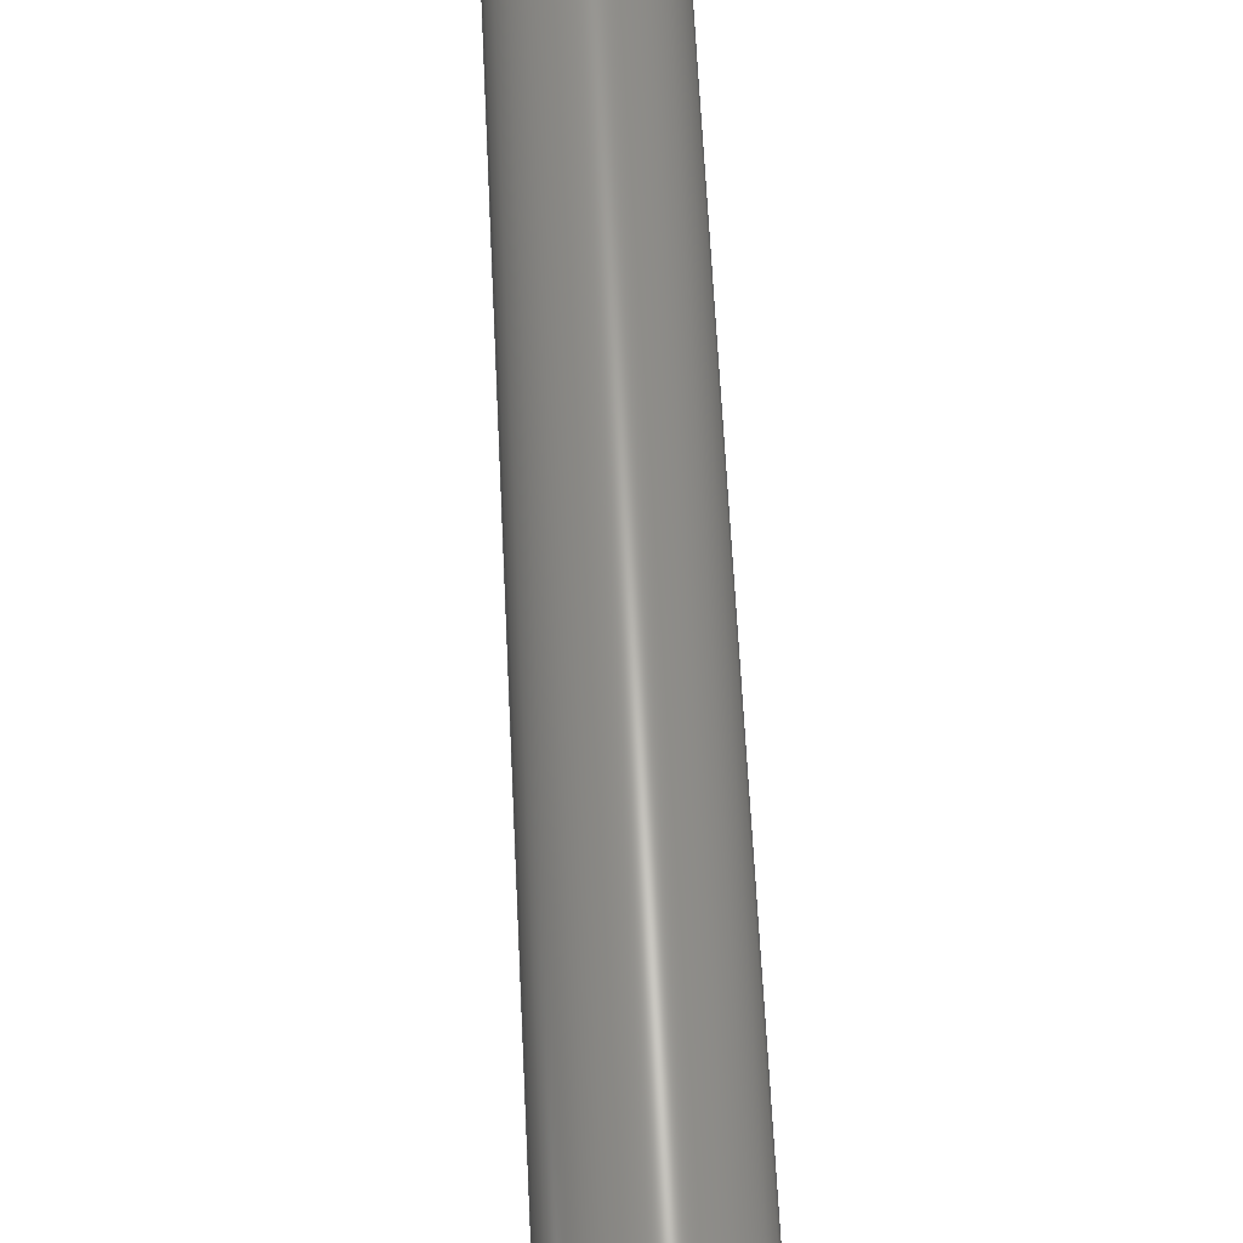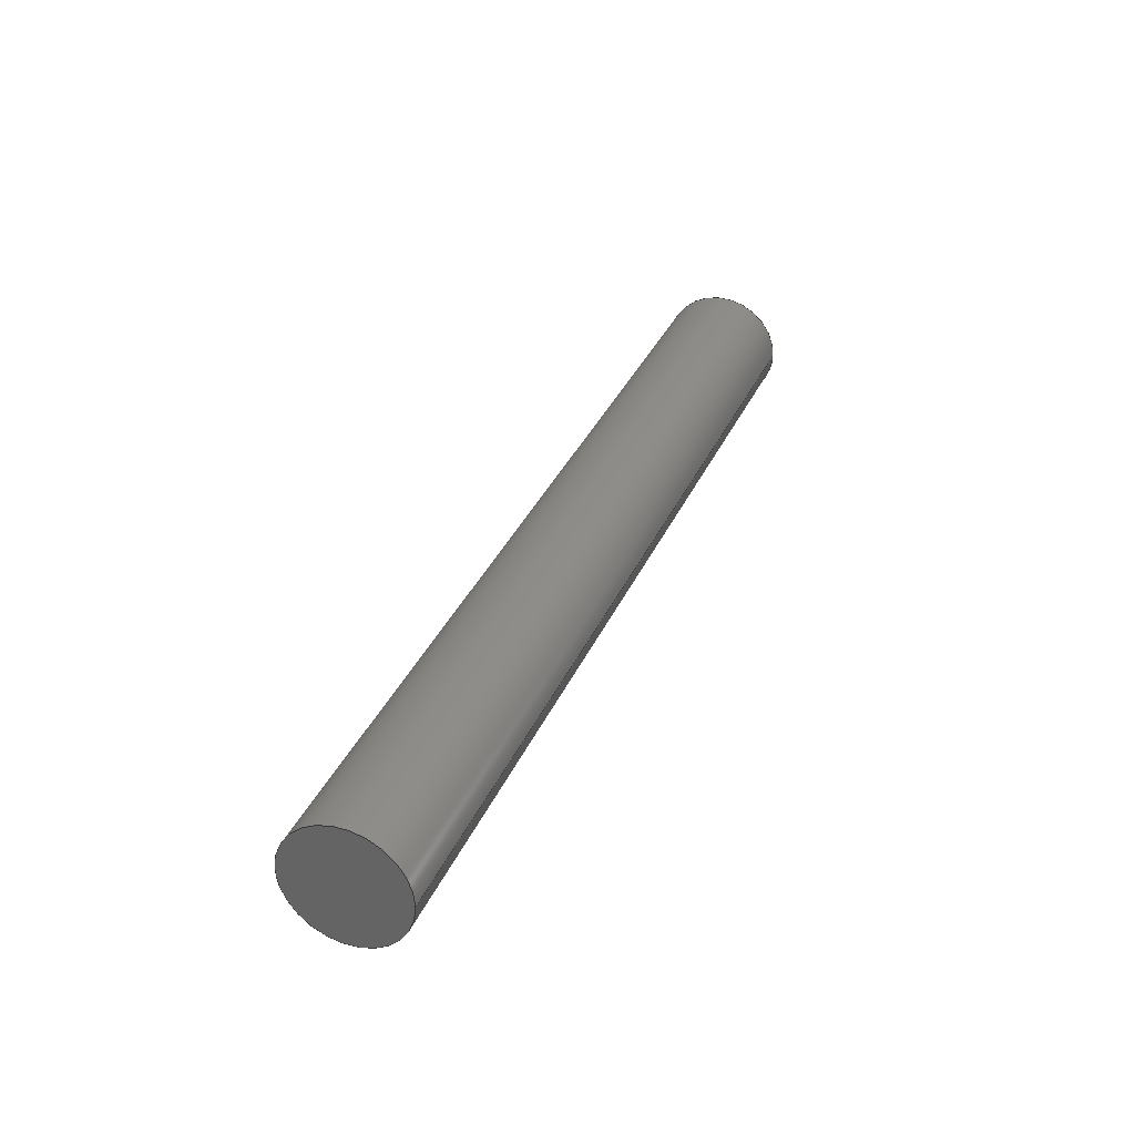
<metadata>
{"format":"step","ext":"step","renderer":"f3d","projection":"perspective","resolution":1024,"background":"white","views":[{"elev":62.1,"azim":-23.8,"up":"+Y"},{"elev":-56.5,"azim":179.9,"up":"+Z"}]}
</metadata>
<code>
ISO-10303-21;
DATA;
#1 = CARTESIAN_POINT ( 'NONE',  ( 63.36, 86.2, 47.5 ) ) ;
#2 = PERSON_AND_ORGANIZATION_ROLE ( 'creator' ) ;
#3 = MANIFOLD_SOLID_BREP ( 'Varilla C.iges<1>', #112 ) ;
#4 = DIRECTION ( 'NONE',  ( 0.9336, -1.22e-17, 0.3584 ) ) ;
#5 = CC_DESIGN_APPROVAL ( #32, ( #182 ) ) ;
#6 = CARTESIAN_POINT ( 'NONE',  ( 11.48, 9.877e-14, 79.01 ) ) ;
#7 = DATE_AND_TIME ( #135, #164 ) ;
#8 = CARTESIAN_POINT ( 'NONE',  ( 67.57, 83.58, 49.12 ) ) ;
#9 = DATE_AND_TIME ( #217, #43 ) ;
#10 = CARTESIAN_POINT ( 'NONE',  ( 68.96, 85.81, 49.66 ) ) ;
#11 = EDGE_CURVE ( 'NONE', #127, #201, #146, .T. ) ;
#12 = B_SPLINE_CURVE_WITH_KNOTS ( 'NONE', 3,
 ( #90, #46, #76, #1 ),
 .UNSPECIFIED., .F., .F.,
 ( 4, 4 ),
 ( 0, 1 ),
 .UNSPECIFIED. ) ;
#13 = CARTESIAN_POINT ( 'NONE',  ( 48.59, 83.2, 93.25 ) ) ;
#14 = PERSON ( 'UNSPECIFIED', 'UNSPECIFIED', 'UNSPECIFIED', ('UNSPECIFIED'), ('UNSPECIFIED'), ('UNSPECIFIED') ) ;
#15 = DESIGN_CONTEXT ( 'detailed design', #175, 'design' ) ;
#16 = ORIENTED_EDGE ( 'NONE', *, *, #200, .T. ) ;
#17 = CARTESIAN_POINT ( 'NONE',  ( 51.4, 87.71, 94.33 ) ) ;
#18 = SHAPE_DEFINITION_REPRESENTATION ( #31, #108 ) ;
#19 = CARTESIAN_POINT ( 'NONE',  ( 46.16, 86.59, 92.32 ) ) ;
#20 = APPROVAL_PERSON_ORGANIZATION ( #82, #32, #226 ) ;
#21 = CARTESIAN_POINT ( 'NONE',  ( 64.75, 83.58, 48.04 ) ) ;
#22 = COORDINATED_UNIVERSAL_TIME_OFFSET ( 1, 0, .AHEAD. ) ;
#23 = DIRECTION ( 'NONE',  ( -0.9336, 0, -0.3584 ) ) ;
#24 = CC_DESIGN_PERSON_AND_ORGANIZATION_ASSIGNMENT ( #26, #118, ( #143 ) ) ;
#25 = CALENDAR_DATE ( 2025, 5, 3 ) ;
#26 = PERSON_AND_ORGANIZATION ( #14, #49 ) ;
#27 = UNCERTAINTY_MEASURE_WITH_UNIT (LENGTH_MEASURE( 1e-05 ), #30, 'distance_accuracy_value', 'NONE');
#28 = CARTESIAN_POINT ( 'NONE',  ( 47.55, 83.58, 92.85 ) ) ;
#29 = CARTESIAN_POINT ( 'NONE',  ( 51.2, 84.36, 94.25 ) ) ;
#30 =( LENGTH_UNIT ( ) NAMED_UNIT ( * ) SI_UNIT ( .MILLI., .METRE. ) );
#31 = PRODUCT_DEFINITION_SHAPE ( 'NONE', 'NONE',  #182 ) ;
#32 = APPROVAL ( #120, 'UNSPECIFIED' ) ;
#33 = PRODUCT ( 'Varilla C.iges_Predeterminado_sldprt', 'Varilla C.iges_Predeterminado_sldprt', '', ( #219 ) ) ;
#34 = CARTESIAN_POINT ( 'NONE',  ( 51.76, 86.2, 94.47 ) ) ;
#35 = ORIENTED_EDGE ( 'NONE', *, *, #11, .T. ) ;
#36 = CC_DESIGN_DATE_AND_TIME_ASSIGNMENT ( #96, #100, ( #150 ) ) ;
#37 = VERTEX_POINT ( 'NONE', #106 ) ;
#38 = CARTESIAN_POINT ( 'NONE',  ( 67.88, 83.8, 49.24 ) ) ;
#39 = B_SPLINE_CURVE_WITH_KNOTS ( 'NONE', 3,
 ( #59, #19, #159, #114, #169, #222, #188, #77, #65, #210, #189, #215, #193, #63, #17, #152, #56, #139 ),
 .UNSPECIFIED., .F., .F.,
 ( 4, 2, 2, 2, 2, 2, 2, 2, 4 ),
 ( 0, 0.125, 0.25, 0.375, 0.5, 0.625, 0.75, 0.875, 1 ),
 .UNSPECIFIED. ) ;
#40 = CARTESIAN_POINT ( 'NONE',  ( 63.71, 84.69, 47.64 ) ) ;
#41 = CALENDAR_DATE ( 2025, 5, 3 ) ;
#42 = CARTESIAN_POINT ( 'NONE',  ( 66.89, 83.28, 48.86 ) ) ;
#43 = LOCAL_TIME ( 22, 44, 31, #172 ) ;
#44 = COORDINATED_UNIVERSAL_TIME_OFFSET ( 1, 0, .AHEAD. ) ;
#45 = CARTESIAN_POINT ( 'NONE',  ( 30.32, 86.2, 141.9 ) ) ;
#46 = CARTESIAN_POINT ( 'NONE',  ( 51.89, 86.2, 77.38 ) ) ;
#47 = COORDINATED_UNIVERSAL_TIME_OFFSET ( 1, 0, .AHEAD. ) ;
#48 = CARTESIAN_POINT ( 'NONE',  ( 68.96, 86.2, 49.66 ) ) ;
#49 = ORGANIZATION ( 'UNSPECIFIED', 'UNSPECIFIED', '' ) ;
#50 = DIRECTION ( 'NONE',  ( 0, 0, 1 ) ) ;
#51 = CARTESIAN_POINT ( 'NONE',  ( 46.72, 84.36, 92.53 ) ) ;
#52 = ORIENTED_EDGE ( 'NONE', *, *, #134, .F. ) ;
#53 = APPROVAL_PERSON_ORGANIZATION ( #62, #147, #221 ) ;
#54 = B_SPLINE_CURVE_WITH_KNOTS ( 'NONE', 3,
 ( #131, #97, #113, #86, #29, #165, #84, #195, #231, #13, #161, #28, #176, #51, #145, #102, #87, #162 ),
 .UNSPECIFIED., .F., .F.,
 ( 4, 2, 2, 2, 2, 2, 2, 2, 4 ),
 ( 0, 0.125, 0.25, 0.375, 0.5, 0.625, 0.75, 0.875, 1 ),
 .UNSPECIFIED. ) ;
#55 = VERTEX_POINT ( 'NONE', #110 ) ;
#56 = CARTESIAN_POINT ( 'NONE',  ( 51.76, 86.59, 94.47 ) ) ;
#57 = AXIS2_PLACEMENT_3D ( 'NONE', #91, #168, #136 ) ;
#58 = PERSON_AND_ORGANIZATION ( #14, #49 ) ;
#59 = CARTESIAN_POINT ( 'NONE',  ( 46.16, 86.2, 92.32 ) ) ;
#60 = PERSON_AND_ORGANIZATION_ROLE ( 'design_owner' ) ;
#61 = CARTESIAN_POINT ( 'NONE',  ( 66.53, 83.2, 48.72 ) ) ;
#62 = PERSON_AND_ORGANIZATION ( #14, #49 ) ;
#63 = CARTESIAN_POINT ( 'NONE',  ( 51.2, 88.04, 94.25 ) ) ;
#64 = CC_DESIGN_PERSON_AND_ORGANIZATION_ASSIGNMENT ( #58, #60, ( #33 ) ) ;
#65 = CARTESIAN_POINT ( 'NONE',  ( 48.59, 89.2, 93.25 ) ) ;
#66 = DATE_AND_TIME ( #41, #107 ) ;
#67 = CARTESIAN_POINT ( 'NONE',  ( 63.92, 88.04, 47.72 ) ) ;
#68 = CARTESIAN_POINT ( 'NONE',  ( 63.71, 87.72, 47.64 ) ) ;
#69 = AXIS2_PLACEMENT_3D ( 'NONE', #207, #133, #205 ) ;
#70 = CARTESIAN_POINT ( 'NONE',  ( 68.96, 86.6, 49.66 ) ) ;
#71 = CARTESIAN_POINT ( 'NONE',  ( 65.43, 89.12, 48.3 ) ) ;
#72 = EDGE_CURVE ( 'NONE', #37, #127, #223, .T. ) ;
#73 = ORIENTED_EDGE ( 'NONE', *, *, #11, .F. ) ;
#74 = FACE_OUTER_BOUND ( 'NONE', #130, .T. ) ;
#75 = APPROVAL_STATUS ( 'not_yet_approved' ) ;
#76 = CARTESIAN_POINT ( 'NONE',  ( 57.62, 86.2, 62.44 ) ) ;
#77 = CARTESIAN_POINT ( 'NONE',  ( 48.22, 89.12, 93.11 ) ) ;
#78 = DATE_TIME_ROLE ( 'creation_date' ) ;
#79 = DIRECTION ( 'NONE',  ( -0.3584, -4.599e-18, 0.9336 ) ) ;
#80 = CC_DESIGN_PERSON_AND_ORGANIZATION_ASSIGNMENT ( #204, #132, ( #143 ) ) ;
#81 = CYLINDRICAL_SURFACE ( 'NONE', #69, 3 ) ;
#82 = PERSON_AND_ORGANIZATION ( #14, #49 ) ;
#83 = LOCAL_TIME ( 22, 44, 31, #47 ) ;
#84 = CARTESIAN_POINT ( 'NONE',  ( 50.37, 83.58, 93.93 ) ) ;
#85 = ADVANCED_FACE ( 'NONE', ( #218 ), #121, .F. ) ;
#86 = CARTESIAN_POINT ( 'NONE',  ( 51.4, 84.69, 94.33 ) ) ;
#87 = CARTESIAN_POINT ( 'NONE',  ( 46.16, 85.81, 92.32 ) ) ;
#88 = DIRECTION ( 'NONE',  ( 1, 0, 0 ) ) ;
#89 = ADVANCED_FACE ( 'NONE', ( #203 ), #81, .T. ) ;
#90 = CARTESIAN_POINT ( 'NONE',  ( 46.16, 86.2, 92.32 ) ) ;
#91 = CARTESIAN_POINT ( 'NONE',  ( 28.68, 9.899e-14, 34.19 ) ) ;
#92 = CARTESIAN_POINT ( 'NONE',  ( 68.4, 84.36, 49.44 ) ) ;
#93 = AXIS2_PLACEMENT_3D ( 'NONE', #45, #119, #23 ) ;
#94 = APPLICATION_PROTOCOL_DEFINITION ( 'international standard', 'config_control_design', 1994, #175 ) ;
#95 = CARTESIAN_POINT ( 'NONE',  ( 64.44, 83.8, 47.92 ) ) ;
#96 = DATE_AND_TIME ( #25, #233 ) ;
#97 = CARTESIAN_POINT ( 'NONE',  ( 51.76, 85.81, 94.47 ) ) ;
#98 = PERSON_AND_ORGANIZATION ( #14, #49 ) ;
#99 = APPROVAL ( #75, 'UNSPECIFIED' ) ;
#100 = DATE_TIME_ROLE ( 'classification_date' ) ;
#101 =( NAMED_UNIT ( * ) SI_UNIT ( $, .STERADIAN. ) SOLID_ANGLE_UNIT ( ) );
#102 = CARTESIAN_POINT ( 'NONE',  ( 46.23, 85.41, 92.34 ) ) ;
#103 = CARTESIAN_POINT ( 'NONE',  ( 67.57, 88.82, 49.12 ) ) ;
#104 = CARTESIAN_POINT ( 'NONE',  ( 63.43, 86.98, 47.53 ) ) ;
#105 = CC_DESIGN_DATE_AND_TIME_ASSIGNMENT ( #7, #78, ( #182 ) ) ;
#106 = CARTESIAN_POINT ( 'NONE',  ( 63.36, 86.2, 47.5 ) ) ;
#107 = LOCAL_TIME ( 22, 44, 31, #44 ) ;
#108 = ADVANCED_BREP_SHAPE_REPRESENTATION ( 'Varilla C.iges_Predeterminado_sldprt', ( #3, #230 ), #216 ) ;
#109 = ADVANCED_FACE ( 'NONE', ( #224 ), #191, .T. ) ;
#110 = CARTESIAN_POINT ( 'NONE',  ( 46.16, 86.2, 92.32 ) ) ;
#111 = ORIENTED_EDGE ( 'NONE', *, *, #72, .F. ) ;
#112 = CLOSED_SHELL ( 'NONE', ( #89, #85, #185, #109 ) ) ;
#113 = CARTESIAN_POINT ( 'NONE',  ( 51.69, 85.41, 94.44 ) ) ;
#114 = CARTESIAN_POINT ( 'NONE',  ( 46.51, 87.71, 92.45 ) ) ;
#115 = CC_DESIGN_PERSON_AND_ORGANIZATION_ASSIGNMENT ( #190, #192, ( #150 ) ) ;
#116 = APPROVAL_DATE_TIME ( #66, #32 ) ;
#117 = CARTESIAN_POINT ( 'NONE',  ( 63.43, 85.41, 47.53 ) ) ;
#118 = PERSON_AND_ORGANIZATION_ROLE ( 'creator' ) ;
#119 = DIRECTION ( 'NONE',  ( 0.3584, 4.599e-18, -0.9336 ) ) ;
#120 = APPROVAL_STATUS ( 'not_yet_approved' ) ;
#121 = PLANE ( 'NONE',  #57 ) ;
#122 = CALENDAR_DATE ( 2025, 5, 3 ) ;
#123 =( NAMED_UNIT ( * ) PLANE_ANGLE_UNIT ( ) SI_UNIT ( $, .RADIAN. ) );
#124 = CARTESIAN_POINT ( 'NONE',  ( 64.74, 88.82, 48.04 ) ) ;
#125 = CARTESIAN_POINT ( 'NONE',  ( 68.96, 86.2, 49.66 ) ) ;
#126 = CC_DESIGN_PERSON_AND_ORGANIZATION_ASSIGNMENT ( #170, #2, ( #182 ) ) ;
#127 = VERTEX_POINT ( 'NONE', #167 ) ;
#128 = CC_DESIGN_SECURITY_CLASSIFICATION ( #150, ( #143 ) ) ;
#129 = ORIENTED_EDGE ( 'NONE', *, *, #134, .T. ) ;
#130 = EDGE_LOOP ( 'NONE', ( #232, #129, #73, #213 ) ) ;
#131 = CARTESIAN_POINT ( 'NONE',  ( 51.76, 86.2, 94.47 ) ) ;
#132 = PERSON_AND_ORGANIZATION_ROLE ( 'design_supplier' ) ;
#133 = DIRECTION ( 'NONE',  ( 0.3584, 4.599e-18, -0.9336 ) ) ;
#134 = EDGE_CURVE ( 'NONE', #55, #201, #39, .T. ) ;
#135 = CALENDAR_DATE ( 2025, 5, 3 ) ;
#136 = DIRECTION ( 'NONE',  ( 0.9336, -1.22e-17, 0.3584 ) ) ;
#137 = DATE_AND_TIME ( #122, #83 ) ;
#138 = APPROVAL_PERSON_ORGANIZATION ( #98, #99, #154 ) ;
#139 = CARTESIAN_POINT ( 'NONE',  ( 51.76, 86.2, 94.47 ) ) ;
#140 = CARTESIAN_POINT ( 'NONE',  ( 65.79, 83.2, 48.44 ) ) ;
#141 = COORDINATED_UNIVERSAL_TIME_OFFSET ( 1, 0, .AHEAD. ) ;
#142 = CARTESIAN_POINT ( 'NONE',  ( 65.79, 89.2, 48.44 ) ) ;
#143 = PRODUCT_DEFINITION_FORMATION_WITH_SPECIFIED_SOURCE ( 'ANY', '', #33, .NOT_KNOWN. ) ;
#144 = CARTESIAN_POINT ( 'NONE',  ( 68.4, 88.04, 49.44 ) ) ;
#145 = CARTESIAN_POINT ( 'NONE',  ( 46.51, 84.69, 92.45 ) ) ;
#146 = B_SPLINE_CURVE_WITH_KNOTS ( 'NONE', 3,
 ( #125, #183, #198, #34 ),
 .UNSPECIFIED., .F., .F.,
 ( 4, 4 ),
 ( 0, 1 ),
 .UNSPECIFIED. ) ;
#147 = APPROVAL ( #158, 'UNSPECIFIED' ) ;
#148 = ORIENTED_EDGE ( 'NONE', *, *, #199, .F. ) ;
#149 = ORIENTED_EDGE ( 'NONE', *, *, #199, .T. ) ;
#150 = SECURITY_CLASSIFICATION ( '', '', #206 ) ;
#151 = EDGE_LOOP ( 'NONE', ( #184, #181, #35, #149 ) ) ;
#152 = CARTESIAN_POINT ( 'NONE',  ( 51.69, 86.99, 94.44 ) ) ;
#153 = APPLICATION_CONTEXT ( 'configuration controlled 3d designs of mechanical parts and assemblies' ) ;
#154 = APPROVAL_ROLE ( '' ) ;
#155 = CARTESIAN_POINT ( 'NONE',  ( 68.96, 86.2, 49.66 ) ) ;
#156 = CC_DESIGN_APPROVAL ( #147, ( #143 ) ) ;
#157 = CARTESIAN_POINT ( 'NONE',  ( 68.89, 85.41, 49.63 ) ) ;
#158 = APPROVAL_STATUS ( 'not_yet_approved' ) ;
#159 = CARTESIAN_POINT ( 'NONE',  ( 46.23, 86.99, 92.34 ) ) ;
#160 = CARTESIAN_POINT ( 'NONE',  ( 63.36, 86.2, 47.5 ) ) ;
#161 = CARTESIAN_POINT ( 'NONE',  ( 48.22, 83.28, 93.11 ) ) ;
#162 = CARTESIAN_POINT ( 'NONE',  ( 46.16, 86.2, 92.32 ) ) ;
#163 = CARTESIAN_POINT ( 'NONE',  ( 64.44, 88.6, 47.92 ) ) ;
#164 = LOCAL_TIME ( 22, 44, 31, #141 ) ;
#165 = CARTESIAN_POINT ( 'NONE',  ( 50.68, 83.8, 94.05 ) ) ;
#166 = EDGE_LOOP ( 'NONE', ( #52, #148 ) ) ;
#167 = CARTESIAN_POINT ( 'NONE',  ( 68.96, 86.2, 49.66 ) ) ;
#168 = DIRECTION ( 'NONE',  ( -0.3584, -4.599e-18, 0.9336 ) ) ;
#169 = CARTESIAN_POINT ( 'NONE',  ( 46.72, 88.04, 92.53 ) ) ;
#170 = PERSON_AND_ORGANIZATION ( #14, #49 ) ;
#171 = CARTESIAN_POINT ( 'NONE',  ( 68.61, 84.69, 49.52 ) ) ;
#172 = COORDINATED_UNIVERSAL_TIME_OFFSET ( 1, 0, .AHEAD. ) ;
#173 = CARTESIAN_POINT ( 'NONE',  ( 65.43, 83.28, 48.3 ) ) ;
#174 = APPLICATION_PROTOCOL_DEFINITION ( 'international standard', 'config_control_design', 1994, #153 ) ;
#175 = APPLICATION_CONTEXT ( 'configuration controlled 3d designs of mechanical parts and assemblies' ) ;
#176 = CARTESIAN_POINT ( 'NONE',  ( 47.24, 83.8, 92.73 ) ) ;
#177 = EDGE_CURVE ( 'NONE', #55, #37, #12, .T. ) ;
#178 = CARTESIAN_POINT ( 'NONE',  ( 63.36, 86.6, 47.5 ) ) ;
#179 = CARTESIAN_POINT ( 'NONE',  ( 68.6, 87.72, 49.52 ) ) ;
#180 = B_SPLINE_CURVE_WITH_KNOTS ( 'NONE', 3,
 ( #228, #178, #104, #68, #67, #163, #124, #71, #142, #229, #196, #103, #194, #144, #179, #227, #70, #48 ),
 .UNSPECIFIED., .F., .F.,
 ( 4, 2, 2, 2, 2, 2, 2, 2, 4 ),
 ( 0, 0.125, 0.25, 0.375, 0.5, 0.625, 0.75, 0.875, 1 ),
 .UNSPECIFIED. ) ;
#181 = ORIENTED_EDGE ( 'NONE', *, *, #72, .T. ) ;
#182 = PRODUCT_DEFINITION ( 'UNKNOWN', '', #143, #15 ) ;
#183 = CARTESIAN_POINT ( 'NONE',  ( 63.23, 86.2, 64.59 ) ) ;
#184 = ORIENTED_EDGE ( 'NONE', *, *, #177, .T. ) ;
#185 = ADVANCED_FACE ( 'NONE', ( #74 ), #209, .T. ) ;
#186 = CARTESIAN_POINT ( 'NONE',  ( 63.92, 84.36, 47.72 ) ) ;
#187 = APPROVAL_DATE_TIME ( #9, #99 ) ;
#188 = CARTESIAN_POINT ( 'NONE',  ( 47.55, 88.82, 92.85 ) ) ;
#189 = CARTESIAN_POINT ( 'NONE',  ( 49.69, 89.12, 93.67 ) ) ;
#190 = PERSON_AND_ORGANIZATION ( #14, #49 ) ;
#191 = PLANE ( 'NONE',  #202 ) ;
#192 = PERSON_AND_ORGANIZATION_ROLE ( 'classification_officer' ) ;
#193 = CARTESIAN_POINT ( 'NONE',  ( 50.68, 88.6, 94.05 ) ) ;
#194 = CARTESIAN_POINT ( 'NONE',  ( 67.88, 88.6, 49.24 ) ) ;
#195 = CARTESIAN_POINT ( 'NONE',  ( 49.69, 83.28, 93.67 ) ) ;
#196 = CARTESIAN_POINT ( 'NONE',  ( 66.89, 89.12, 48.86 ) ) ;
#197 = PRODUCT_RELATED_PRODUCT_CATEGORY ( 'detail', '', ( #33 ) ) ;
#198 = CARTESIAN_POINT ( 'NONE',  ( 57.49, 86.2, 79.53 ) ) ;
#199 = EDGE_CURVE ( 'NONE', #201, #55, #54, .T. ) ;
#200 = EDGE_CURVE ( 'NONE', #37, #127, #180, .T. ) ;
#201 = VERTEX_POINT ( 'NONE', #212 ) ;
#202 = AXIS2_PLACEMENT_3D ( 'NONE', #6, #79, #4 ) ;
#203 = FACE_OUTER_BOUND ( 'NONE', #151, .T. ) ;
#204 = PERSON_AND_ORGANIZATION ( #14, #49 ) ;
#205 = DIRECTION ( 'NONE',  ( -0.9336, 0, -0.3584 ) ) ;
#206 = SECURITY_CLASSIFICATION_LEVEL ( 'unclassified' ) ;
#207 = CARTESIAN_POINT ( 'NONE',  ( 30.32, 86.2, 141.9 ) ) ;
#208 = APPROVAL_DATE_TIME ( #137, #147 ) ;
#209 = CYLINDRICAL_SURFACE ( 'NONE', #93, 3 ) ;
#210 = CARTESIAN_POINT ( 'NONE',  ( 49.32, 89.2, 93.53 ) ) ;
#211 = CARTESIAN_POINT ( 'NONE',  ( 0, 0, 0 ) ) ;
#212 = CARTESIAN_POINT ( 'NONE',  ( 51.76, 86.2, 94.47 ) ) ;
#213 = ORIENTED_EDGE ( 'NONE', *, *, #200, .F. ) ;
#214 = EDGE_LOOP ( 'NONE', ( #111, #16 ) ) ;
#215 = CARTESIAN_POINT ( 'NONE',  ( 50.37, 88.82, 93.93 ) ) ;
#216 =( GEOMETRIC_REPRESENTATION_CONTEXT ( 3 ) GLOBAL_UNCERTAINTY_ASSIGNED_CONTEXT ( ( #27 ) ) GLOBAL_UNIT_ASSIGNED_CONTEXT ( ( #30, #123, #101 ) ) REPRESENTATION_CONTEXT ( 'NONE', 'WORKASPACE' ) );
#217 = CALENDAR_DATE ( 2025, 5, 3 ) ;
#218 = FACE_OUTER_BOUND ( 'NONE', #214, .T. ) ;
#219 = MECHANICAL_CONTEXT ( 'NONE', #153, 'mechanical' ) ;
#220 = CARTESIAN_POINT ( 'NONE',  ( 63.36, 85.81, 47.5 ) ) ;
#221 = APPROVAL_ROLE ( '' ) ;
#222 = CARTESIAN_POINT ( 'NONE',  ( 47.24, 88.6, 92.73 ) ) ;
#223 = B_SPLINE_CURVE_WITH_KNOTS ( 'NONE', 3,
 ( #160, #220, #117, #40, #186, #95, #21, #173, #140, #61, #42, #8, #38, #92, #171, #157, #10, #155 ),
 .UNSPECIFIED., .F., .F.,
 ( 4, 2, 2, 2, 2, 2, 2, 2, 4 ),
 ( 0, 0.125, 0.25, 0.375, 0.5, 0.625, 0.75, 0.875, 1 ),
 .UNSPECIFIED. ) ;
#224 = FACE_OUTER_BOUND ( 'NONE', #166, .T. ) ;
#225 = CC_DESIGN_APPROVAL ( #99, ( #150 ) ) ;
#226 = APPROVAL_ROLE ( '' ) ;
#227 = CARTESIAN_POINT ( 'NONE',  ( 68.89, 86.98, 49.63 ) ) ;
#228 = CARTESIAN_POINT ( 'NONE',  ( 63.36, 86.2, 47.5 ) ) ;
#229 = CARTESIAN_POINT ( 'NONE',  ( 66.53, 89.2, 48.72 ) ) ;
#230 = AXIS2_PLACEMENT_3D ( 'NONE', #211, #50, #88 ) ;
#231 = CARTESIAN_POINT ( 'NONE',  ( 49.32, 83.2, 93.53 ) ) ;
#232 = ORIENTED_EDGE ( 'NONE', *, *, #177, .F. ) ;
#233 = LOCAL_TIME ( 22, 44, 31, #22 ) ;
ENDSEC;
END-ISO-10303-21;

</code>
